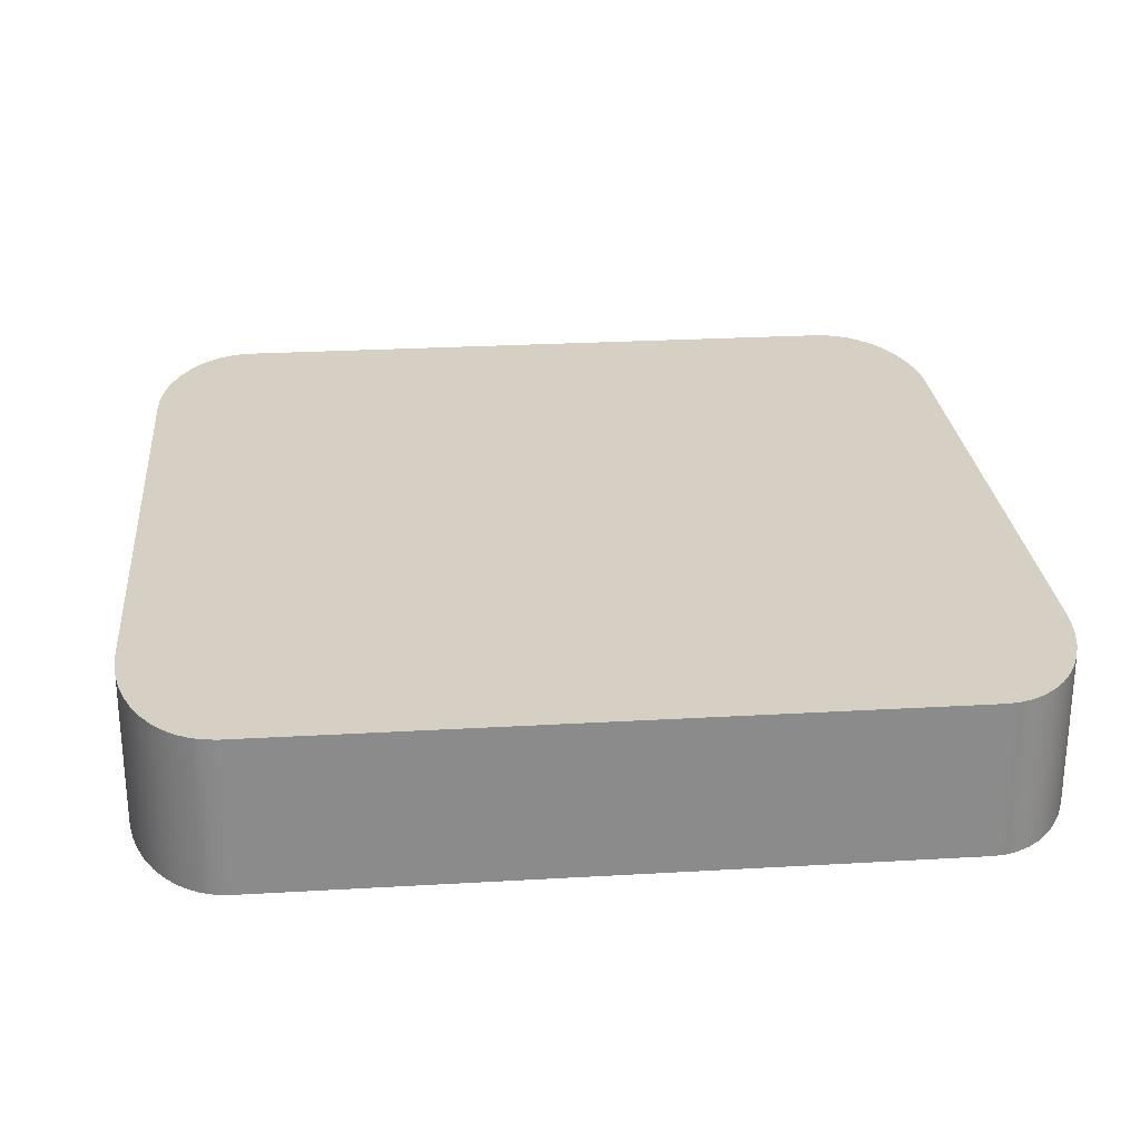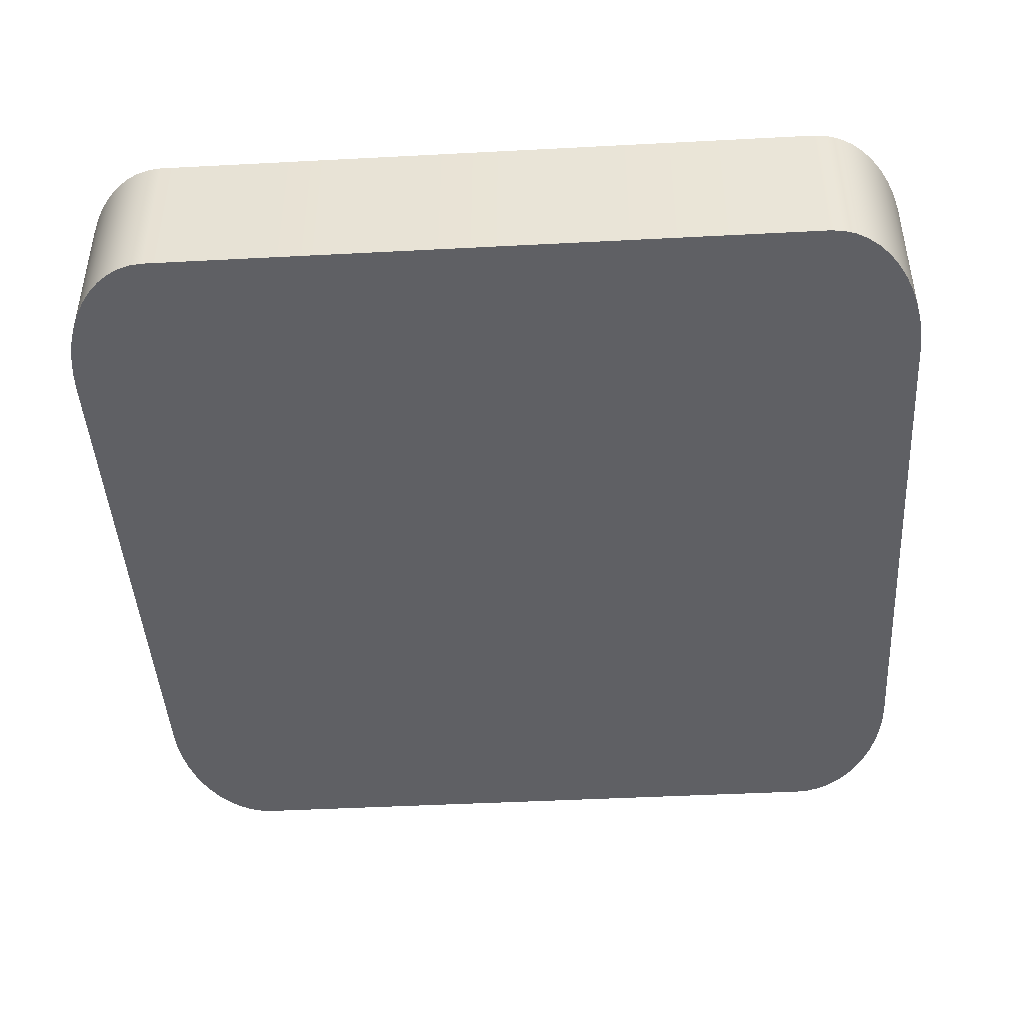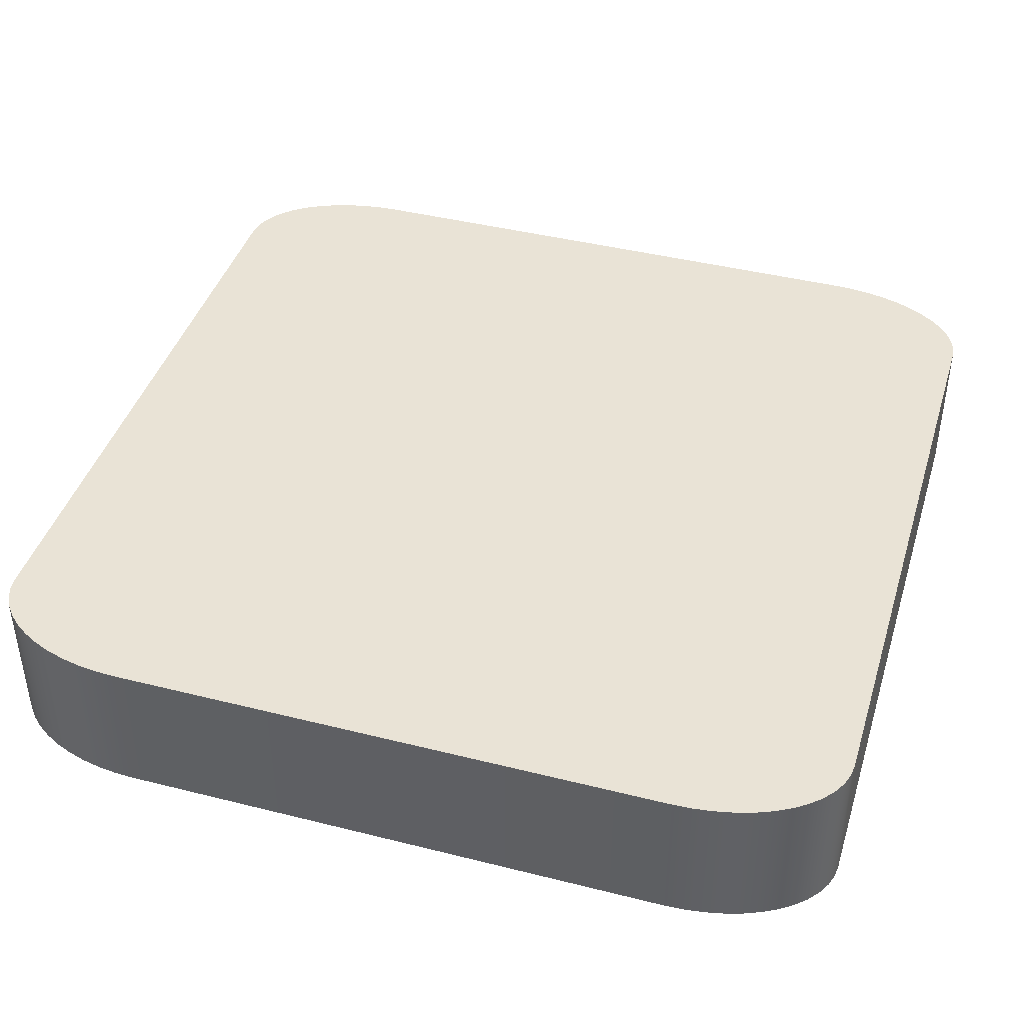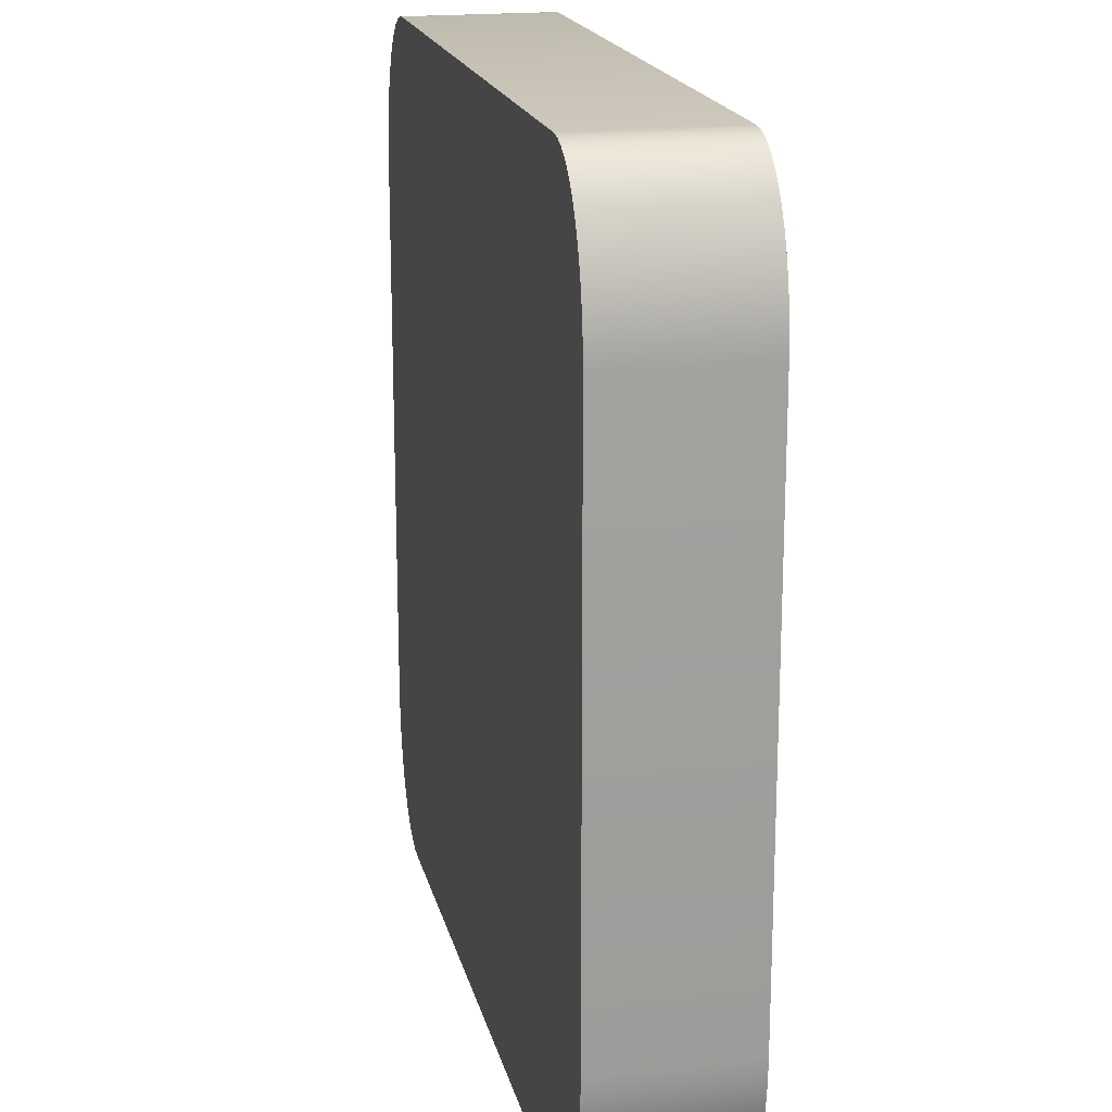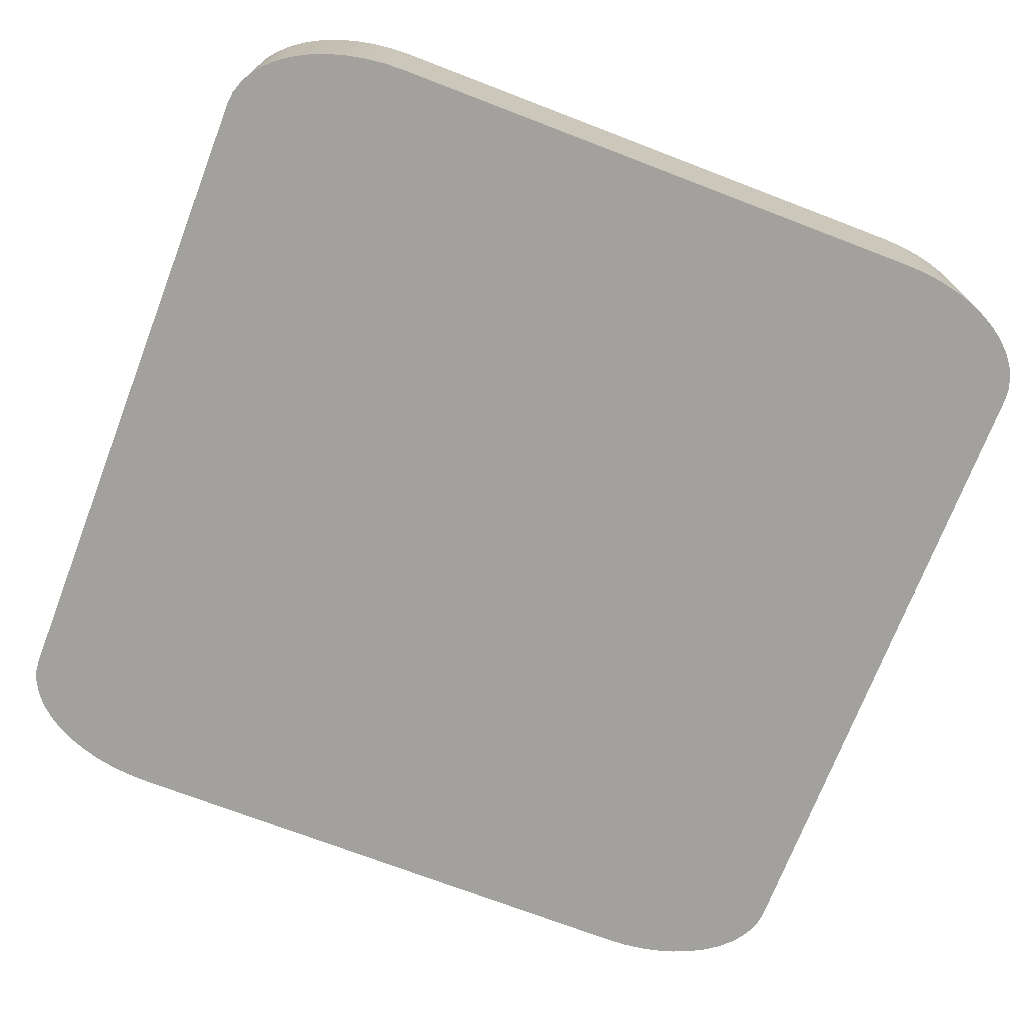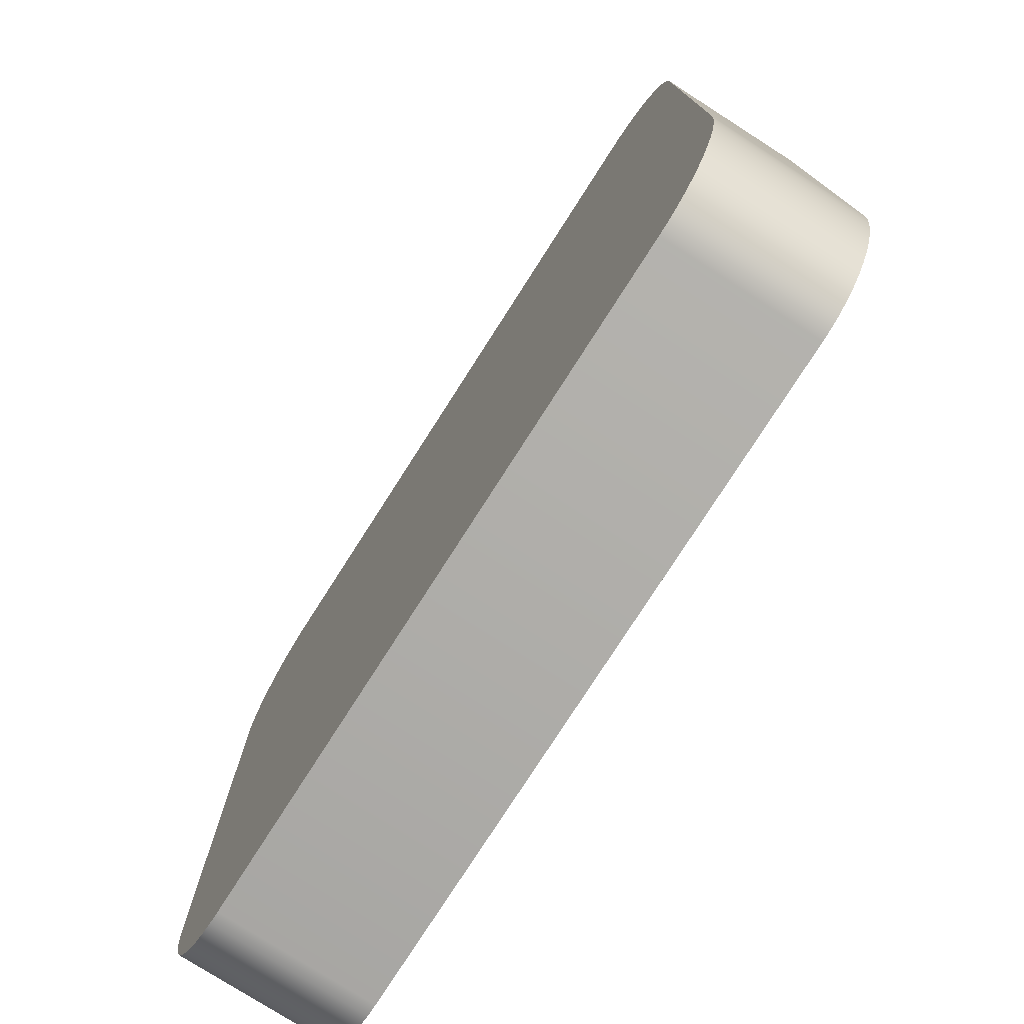
<metadata>
{"format":"obj","ext":"obj","renderer":"f3d","projection":"perspective","resolution":1024,"background":"white","views":[{"elev":26.4,"azim":174.8,"up":"+Y"},{"elev":-44.5,"azim":-176.5,"up":"+Y"},{"elev":42.2,"azim":106.8,"up":"+Y"},{"elev":18.8,"azim":77.3,"up":"+Z"},{"elev":-72.1,"azim":-111.0,"up":"+Y"},{"elev":-77.1,"azim":-122.6,"up":"+Z"}]}
</metadata>
<code>
o mesh72/mesh72-geometry#mesh72-geometry
v -0.1882 -0.1866 0.1092
v -0.1883 -0.1866 0.06642
v -0.1883 -0.1866 0.1077
v -0.1882 -0.1866 0.06493
v -0.1883 -0.1755 0.06642
v -0.1883 -0.1755 0.1077
v -0.188 -0.1866 0.1107
v -0.1882 -0.1755 0.06493
v -0.1882 -0.1755 0.1092
v -0.188 -0.1866 0.06346
v -0.188 -0.1755 0.06346
v -0.188 -0.1755 0.1107
v -0.1877 -0.1866 0.1121
v -0.1877 -0.1866 0.06204
v -0.1877 -0.1755 0.06204
v -0.1877 -0.1755 0.1121
v -0.1873 -0.1866 0.1134
v -0.1873 -0.1866 0.06069
v -0.1873 -0.1755 0.06069
v -0.1873 -0.1755 0.1134
v -0.1868 -0.1866 0.1147
v -0.1868 -0.1866 0.05945
v -0.1868 -0.1755 0.05945
v -0.1868 -0.1755 0.1147
v -0.1862 -0.1866 0.1158
v -0.1862 -0.1866 0.05832
v -0.1862 -0.1755 0.05832
v -0.1862 -0.1755 0.1158
v -0.1855 -0.1866 0.1168
v -0.1855 -0.1866 0.05733
v -0.1855 -0.1755 0.05733
v -0.1855 -0.1755 0.1168
v -0.1847 -0.1866 0.1176
v -0.1847 -0.1866 0.0565
v -0.1847 -0.1755 0.0565
v -0.1847 -0.1755 0.1176
v -0.1839 -0.1866 0.1183
v -0.1839 -0.1755 0.1183
v -0.1839 -0.1866 0.05584
v -0.183 -0.1755 0.1188
v -0.183 -0.1866 0.1188
v -0.1839 -0.1755 0.05584
v -0.183 -0.1866 0.05535
v -0.1821 -0.1755 0.1191
v -0.183 -0.1755 0.05535
v -0.1821 -0.1866 0.1191
v -0.1821 -0.1866 0.05506
v -0.1812 -0.1755 0.1192
v -0.1821 -0.1755 0.05506
v -0.1812 -0.1866 0.1192
v -0.1812 -0.1866 0.05496
v -0.1331 -0.1755 0.1192
v -0.1812 -0.1755 0.05496
v -0.1331 -0.1866 0.1192
v -0.1331 -0.1866 0.05496
v -0.1322 -0.1755 0.1191
v -0.1331 -0.1755 0.05496
v -0.1322 -0.1866 0.1191
v -0.1322 -0.1866 0.05506
v -0.1312 -0.1755 0.1188
v -0.1322 -0.1755 0.05506
v -0.1312 -0.1866 0.1188
v -0.1312 -0.1866 0.05535
v -0.1304 -0.1755 0.1183
v -0.1312 -0.1755 0.05535
v -0.1304 -0.1866 0.1183
v -0.1304 -0.1866 0.05584
v -0.1295 -0.1755 0.1176
v -0.1304 -0.1755 0.05584
v -0.1295 -0.1866 0.1176
v -0.1295 -0.1866 0.0565
v -0.1288 -0.1755 0.1168
v -0.1295 -0.1755 0.0565
v -0.1288 -0.1866 0.1168
v -0.1288 -0.1866 0.05733
v -0.1288 -0.1755 0.05733
v -0.1281 -0.1866 0.1158
v -0.1281 -0.1755 0.1158
v -0.1281 -0.1866 0.05832
v -0.1275 -0.1755 0.1147
v -0.1281 -0.1755 0.05832
v -0.1275 -0.1866 0.1147
v -0.1275 -0.1866 0.05945
v -0.127 -0.1755 0.1134
v -0.1275 -0.1755 0.05945
v -0.127 -0.1866 0.1134
v -0.127 -0.1866 0.06069
v -0.1265 -0.1866 0.1121
v -0.127 -0.1755 0.06069
v -0.1265 -0.1755 0.1121
v -0.1265 -0.1866 0.06204
v -0.1262 -0.1755 0.1107
v -0.1265 -0.1755 0.06204
v -0.1262 -0.1866 0.1107
v -0.1262 -0.1866 0.06346
v -0.1261 -0.1755 0.1092
v -0.1262 -0.1755 0.06346
v -0.1261 -0.1866 0.1092
v -0.1261 -0.1866 0.06493
v -0.1261 -0.1755 0.06493
v -0.126 -0.1866 0.1077
v -0.126 -0.1755 0.1077
v -0.126 -0.1866 0.06642
v -0.126 -0.1755 0.06642
f 1 2 3
f 2 1 4
f 3 2 1
f 4 1 2
f 3 5 2
f 2 5 3
f 1 6 3
f 3 6 1
f 4 1 7
f 7 1 4
f 2 8 4
f 4 8 2
f 5 3 6
f 6 3 5
f 8 2 5
f 5 2 8
f 6 1 9
f 9 1 6
f 7 9 1
f 1 9 7
f 4 7 10
f 10 7 4
f 11 4 8
f 8 4 11
f 9 5 6
f 6 5 9
f 5 9 8
f 8 9 5
f 9 7 12
f 12 7 9
f 10 7 13
f 13 7 10
f 4 11 10
f 10 11 4
f 8 12 11
f 11 12 8
f 8 9 12
f 12 9 8
f 13 12 7
f 7 12 13
f 10 13 14
f 14 13 10
f 15 10 11
f 11 10 15
f 11 12 16
f 16 12 11
f 12 13 16
f 16 13 12
f 14 13 17
f 17 13 14
f 10 15 14
f 14 15 10
f 11 16 15
f 15 16 11
f 17 16 13
f 13 16 17
f 14 17 18
f 18 17 14
f 19 14 15
f 15 14 19
f 15 16 20
f 20 16 15
f 16 17 20
f 20 17 16
f 18 17 21
f 21 17 18
f 14 19 18
f 18 19 14
f 15 20 19
f 19 20 15
f 21 20 17
f 17 20 21
f 18 21 22
f 22 21 18
f 23 18 19
f 19 18 23
f 19 20 24
f 24 20 19
f 20 21 24
f 24 21 20
f 22 21 25
f 25 21 22
f 18 23 22
f 22 23 18
f 19 24 23
f 23 24 19
f 25 24 21
f 21 24 25
f 22 25 26
f 26 25 22
f 27 22 23
f 23 22 27
f 23 24 28
f 28 24 23
f 24 25 28
f 28 25 24
f 26 25 29
f 29 25 26
f 22 27 26
f 26 27 22
f 23 28 27
f 27 28 23
f 29 28 25
f 25 28 29
f 26 29 30
f 30 29 26
f 31 26 27
f 27 26 31
f 27 28 32
f 32 28 27
f 28 29 32
f 32 29 28
f 30 29 33
f 33 29 30
f 26 31 30
f 30 31 26
f 27 32 31
f 31 32 27
f 33 32 29
f 29 32 33
f 30 33 34
f 34 33 30
f 35 30 31
f 31 30 35
f 31 32 36
f 36 32 31
f 32 33 36
f 36 33 32
f 34 33 37
f 37 33 34
f 30 35 34
f 34 35 30
f 31 36 35
f 35 36 31
f 33 38 36
f 36 38 33
f 38 33 37
f 37 33 38
f 34 37 39
f 39 37 34
f 35 39 34
f 34 39 35
f 35 36 38
f 38 36 35
f 37 40 38
f 38 40 37
f 39 37 41
f 41 37 39
f 39 35 42
f 42 35 39
f 35 38 42
f 42 38 35
f 40 37 41
f 41 37 40
f 42 38 40
f 40 38 42
f 39 41 43
f 43 41 39
f 42 43 39
f 39 43 42
f 41 44 40
f 40 44 41
f 42 40 45
f 45 40 42
f 43 41 46
f 46 41 43
f 43 42 45
f 45 42 43
f 44 41 46
f 46 41 44
f 45 40 44
f 44 40 45
f 43 46 47
f 47 46 43
f 45 47 43
f 43 47 45
f 46 48 44
f 44 48 46
f 45 44 49
f 49 44 45
f 47 46 50
f 50 46 47
f 47 45 49
f 49 45 47
f 48 46 50
f 50 46 48
f 49 44 48
f 48 44 49
f 47 50 51
f 51 50 47
f 49 51 47
f 47 51 49
f 50 52 48
f 48 52 50
f 49 48 53
f 53 48 49
f 51 50 54
f 54 50 51
f 51 49 53
f 53 49 51
f 52 50 54
f 54 50 52
f 53 48 52
f 52 48 53
f 51 54 55
f 55 54 51
f 53 55 51
f 51 55 53
f 54 56 52
f 52 56 54
f 53 52 57
f 57 52 53
f 55 54 58
f 58 54 55
f 55 53 57
f 57 53 55
f 56 54 58
f 58 54 56
f 57 52 56
f 56 52 57
f 55 58 59
f 59 58 55
f 57 59 55
f 55 59 57
f 58 60 56
f 56 60 58
f 57 56 61
f 61 56 57
f 59 58 62
f 62 58 59
f 59 57 61
f 61 57 59
f 60 58 62
f 62 58 60
f 61 56 60
f 60 56 61
f 59 62 63
f 63 62 59
f 61 63 59
f 59 63 61
f 62 64 60
f 60 64 62
f 61 60 65
f 65 60 61
f 63 62 66
f 66 62 63
f 63 61 65
f 65 61 63
f 64 62 66
f 66 62 64
f 65 60 64
f 64 60 65
f 63 66 67
f 67 66 63
f 65 67 63
f 63 67 65
f 66 68 64
f 64 68 66
f 65 64 69
f 69 64 65
f 67 66 70
f 70 66 67
f 67 65 69
f 69 65 67
f 68 66 70
f 70 66 68
f 69 64 68
f 68 64 69
f 67 70 71
f 71 70 67
f 69 71 67
f 67 71 69
f 70 72 68
f 68 72 70
f 69 68 73
f 73 68 69
f 71 70 74
f 74 70 71
f 71 69 73
f 73 69 71
f 72 70 74
f 74 70 72
f 73 68 72
f 72 68 73
f 71 74 75
f 75 74 71
f 76 71 73
f 73 71 76
f 77 72 74
f 74 72 77
f 73 72 76
f 76 72 73
f 75 74 77
f 77 74 75
f 71 76 75
f 75 76 71
f 72 77 78
f 78 77 72
f 76 72 78
f 78 72 76
f 75 77 79
f 79 77 75
f 76 79 75
f 75 79 76
f 77 80 78
f 78 80 77
f 76 78 81
f 81 78 76
f 79 77 82
f 82 77 79
f 79 76 81
f 81 76 79
f 80 77 82
f 82 77 80
f 81 78 80
f 80 78 81
f 79 82 83
f 83 82 79
f 81 83 79
f 79 83 81
f 82 84 80
f 80 84 82
f 81 80 85
f 85 80 81
f 83 82 86
f 86 82 83
f 83 81 85
f 85 81 83
f 84 82 86
f 86 82 84
f 85 80 84
f 84 80 85
f 83 86 87
f 87 86 83
f 85 87 83
f 83 87 85
f 88 84 86
f 86 84 88
f 85 84 89
f 89 84 85
f 87 86 88
f 88 86 87
f 87 85 89
f 89 85 87
f 84 88 90
f 90 88 84
f 89 84 90
f 90 84 89
f 87 88 91
f 91 88 87
f 89 91 87
f 87 91 89
f 88 92 90
f 90 92 88
f 89 90 93
f 93 90 89
f 91 88 94
f 94 88 91
f 91 89 93
f 93 89 91
f 92 88 94
f 94 88 92
f 93 90 92
f 92 90 93
f 91 94 95
f 95 94 91
f 93 95 91
f 91 95 93
f 94 96 92
f 92 96 94
f 93 92 97
f 97 92 93
f 95 94 98
f 98 94 95
f 95 93 97
f 97 93 95
f 96 94 98
f 98 94 96
f 97 92 96
f 96 92 97
f 95 98 99
f 99 98 95
f 100 95 97
f 97 95 100
f 101 96 98
f 98 96 101
f 97 96 100
f 100 96 97
f 99 98 101
f 101 98 99
f 95 100 99
f 99 100 95
f 96 101 102
f 102 101 96
f 100 96 102
f 102 96 100
f 99 101 103
f 103 101 99
f 100 103 99
f 99 103 100
f 101 104 102
f 102 104 101
f 100 102 104
f 104 102 100
f 104 101 103
f 103 101 104
f 103 100 104
f 104 100 103

</code>
